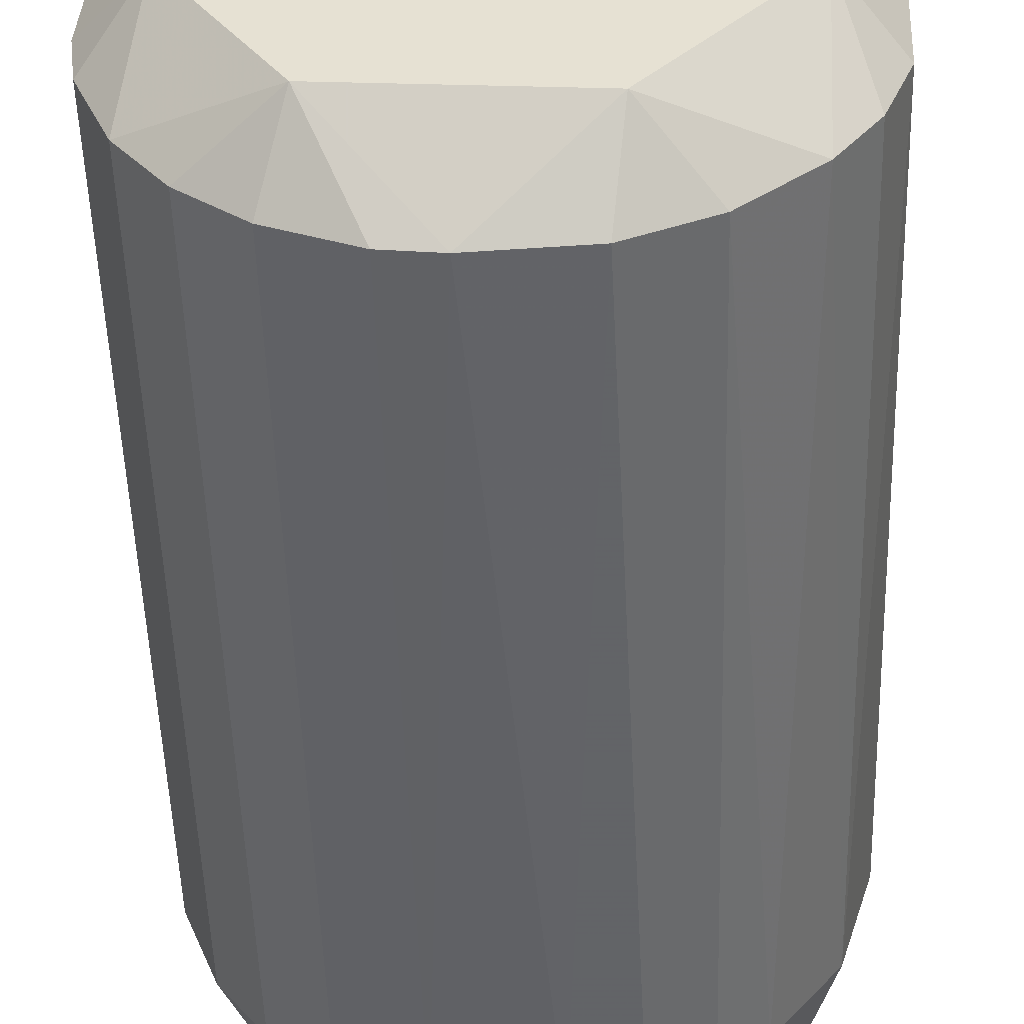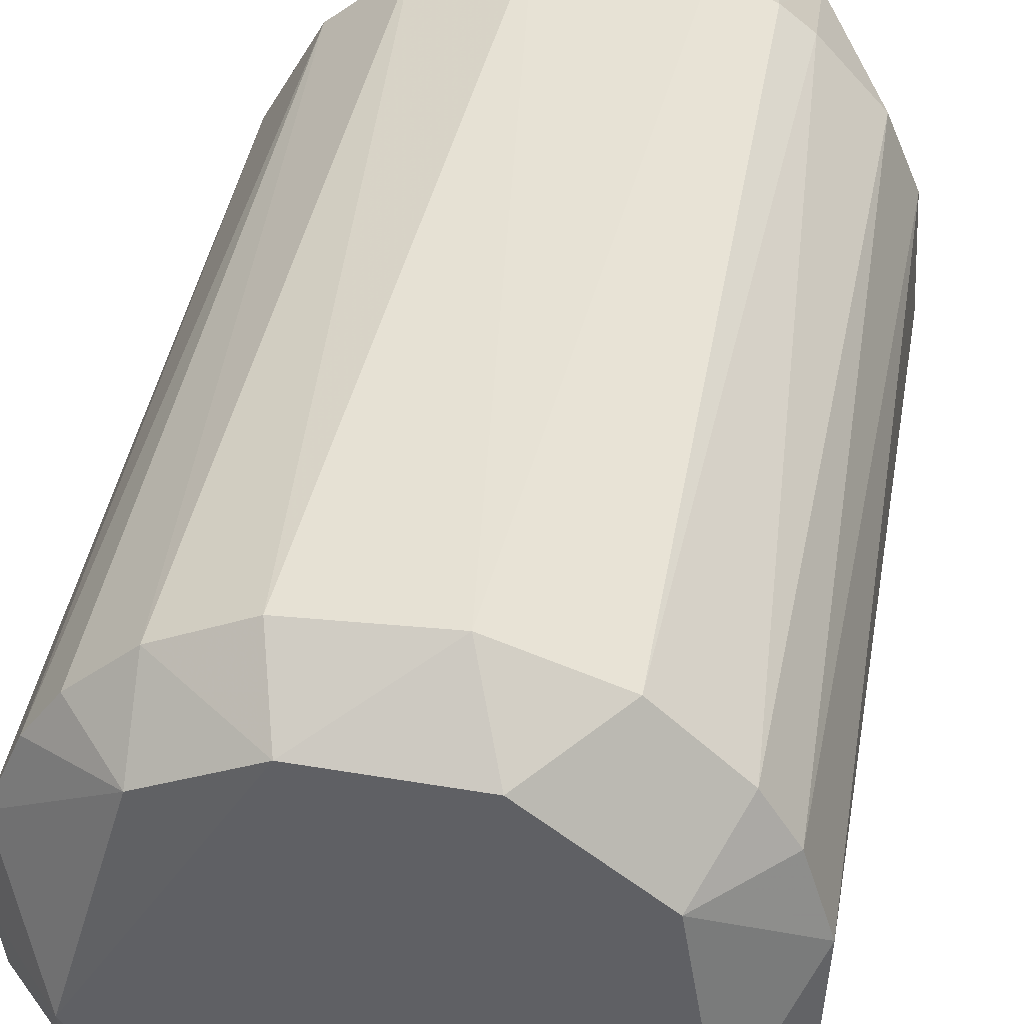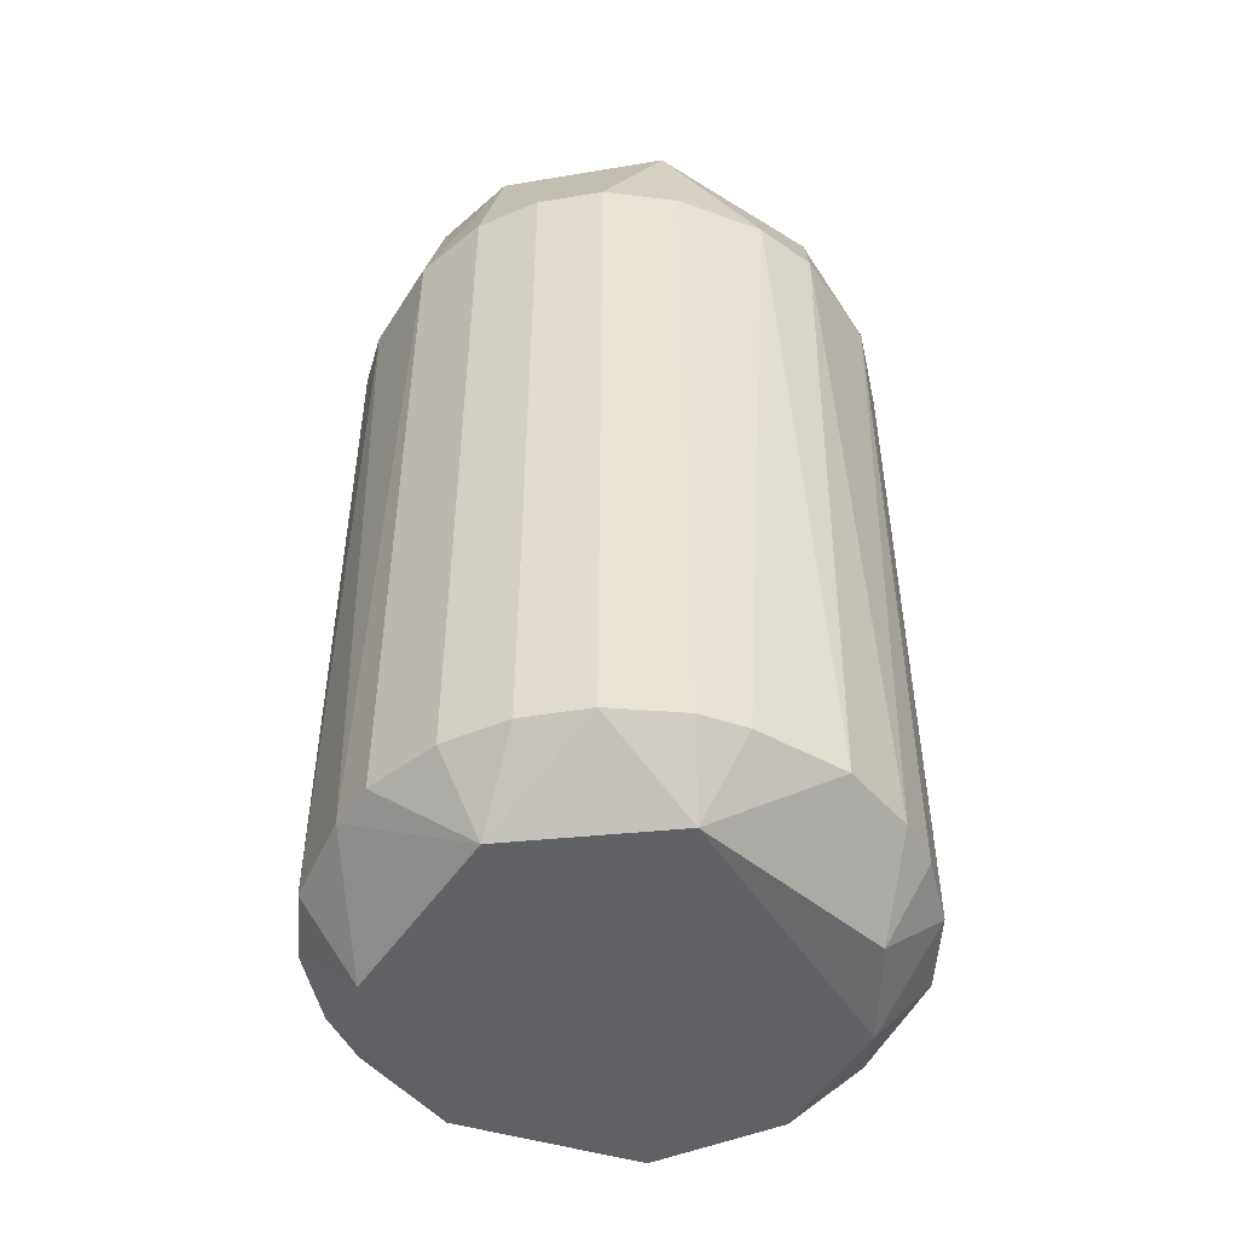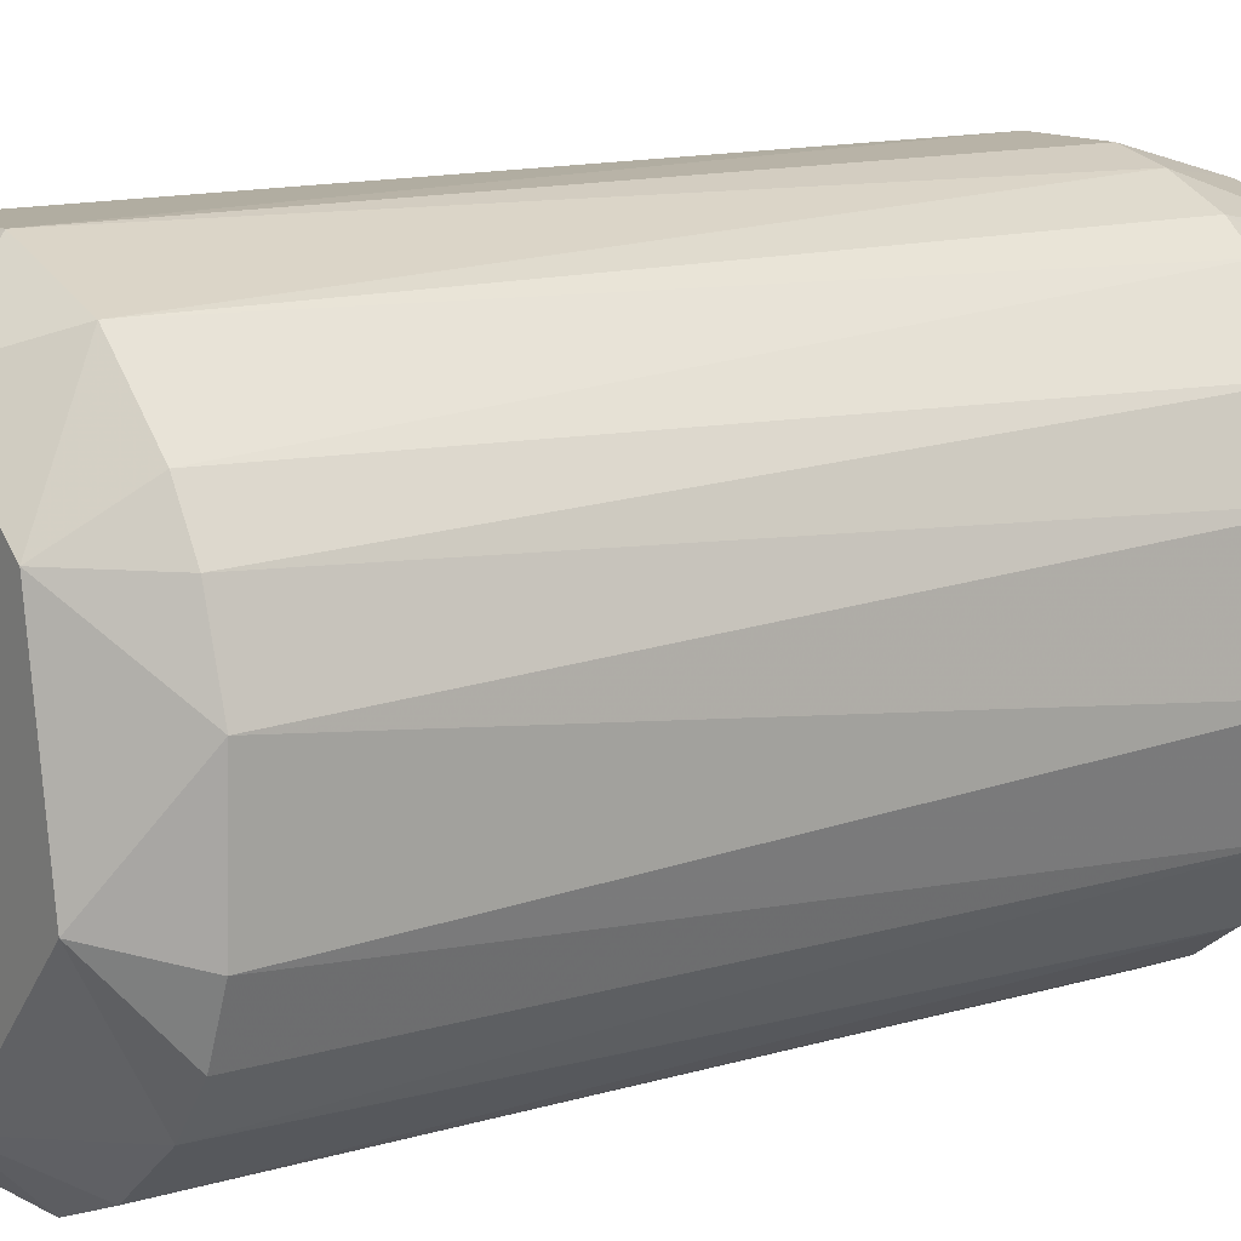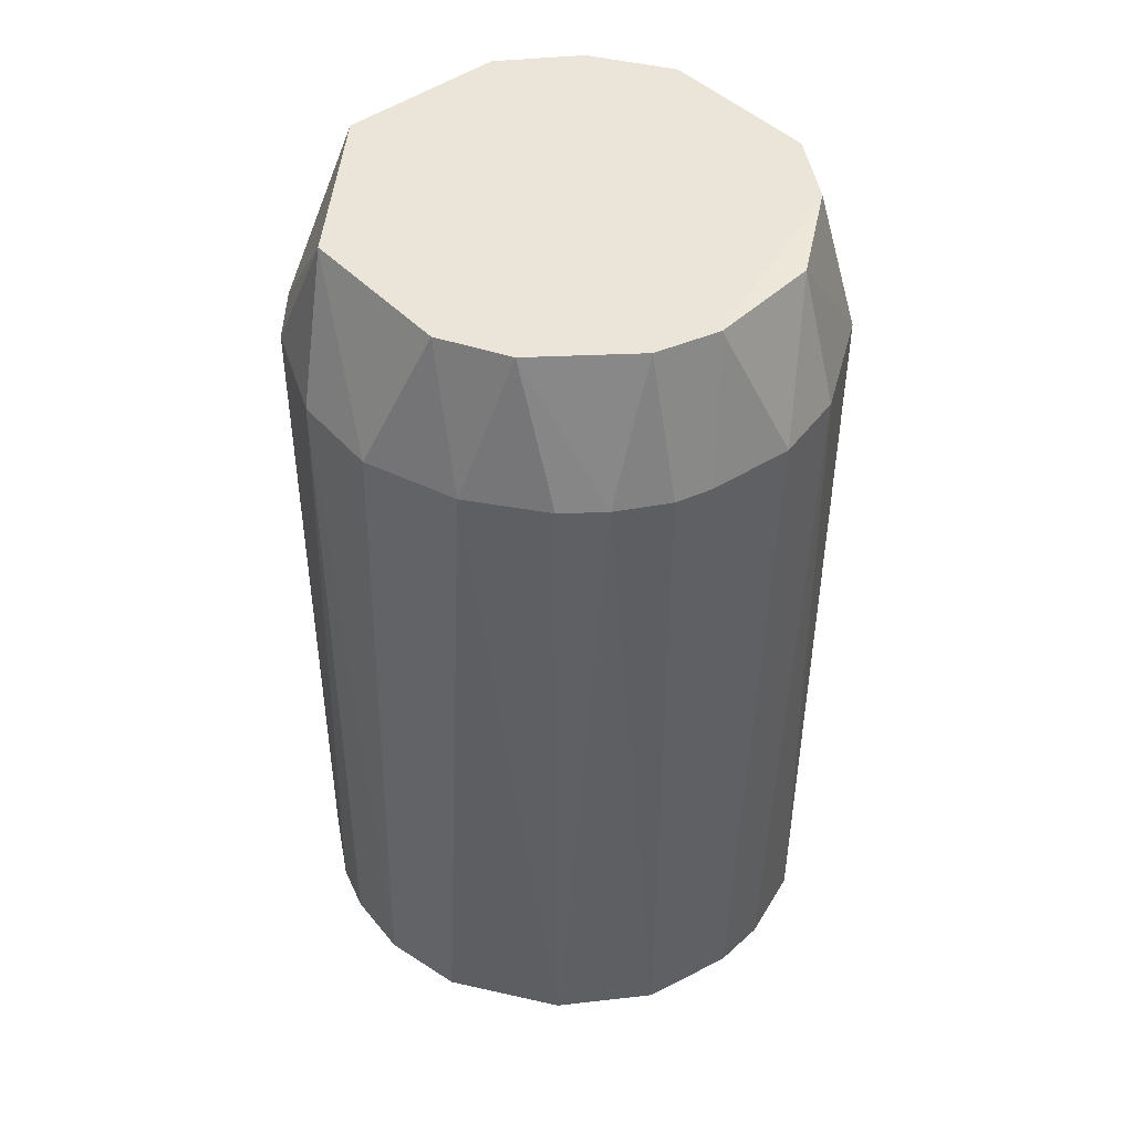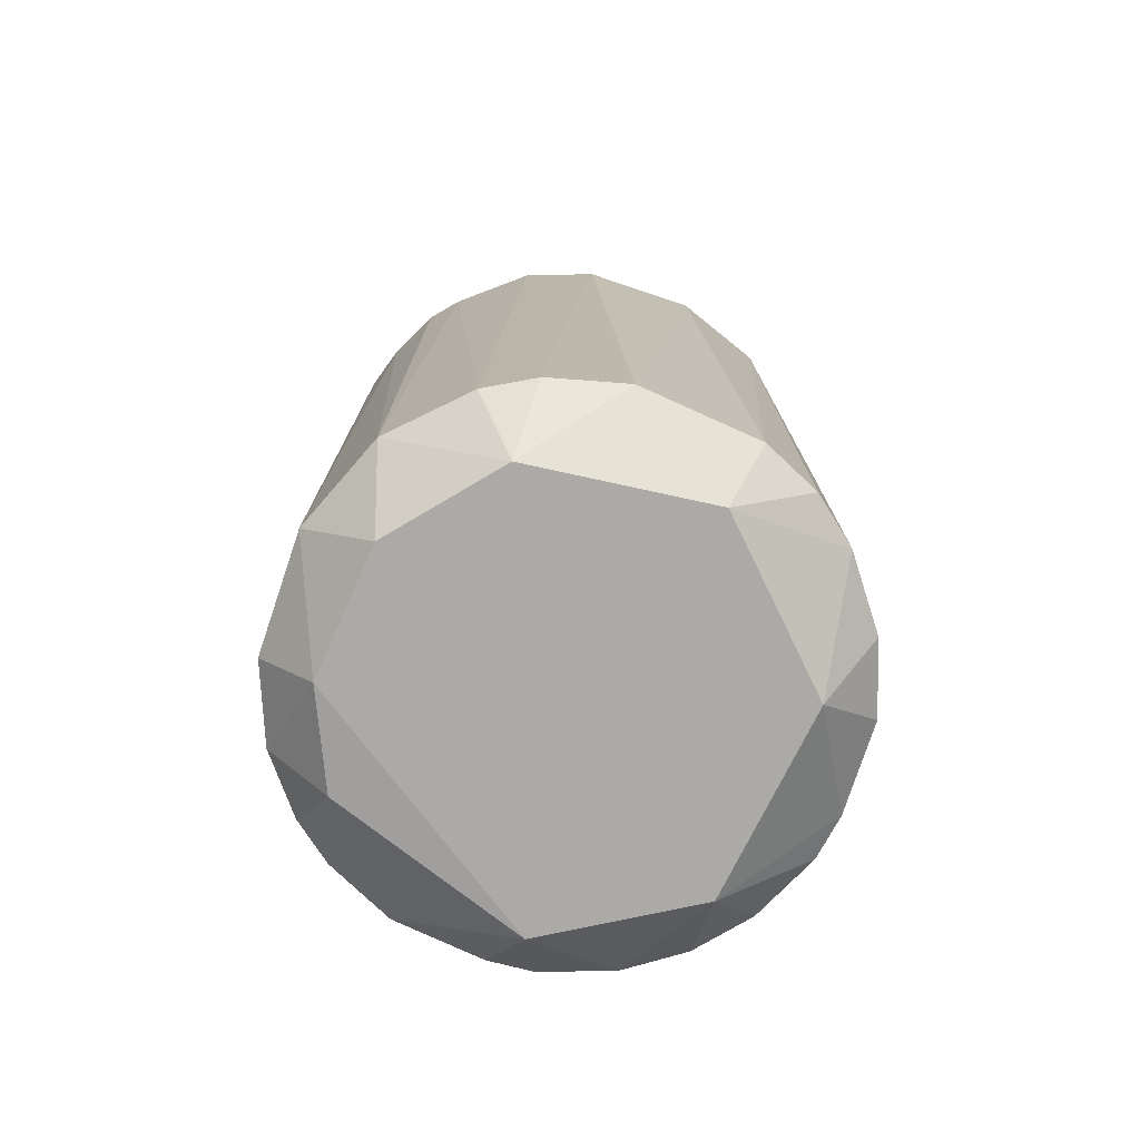
<metadata>
{"format":"obj","ext":"obj","renderer":"f3d","projection":"perspective","resolution":1024,"background":"white","views":[{"elev":-50.4,"azim":1.7,"up":"+Z"},{"elev":40.5,"azim":9.5,"up":"+Z"},{"elev":-49.1,"azim":-117.5,"up":"+Y"},{"elev":12.7,"azim":55.1,"up":"+Z"},{"elev":45.4,"azim":11.9,"up":"+Y"},{"elev":-75.9,"azim":68.5,"up":"+Y"}]}
</metadata>
<code>
o convex_0
v 0.1856 0.3902 0.04681
v -0.2213 -0.3423 -0.02015
v -0.2165 -0.3423 -0.05852
v 0.2192 -0.3423 0.03724
v 0.02287 0.2752 -0.2213
v -0.1112 0.2801 0.1952
v 0.03719 -0.3423 0.2192
v -0.183 0.395 -0.05369
v 0.1138 -0.3423 -0.1925
v 0.1952 0.2801 -0.1112
v 0.1186 0.2801 0.1904
v -0.1159 -0.3423 -0.1925
v -0.1255 -0.3902 0.133
v -0.159 0.2801 -0.159
v -0.2117 0.2801 0.07074
v -0.05849 0.395 0.1808
v 0.05155 0.395 -0.183
v -0.1686 -0.3423 0.1473
v 0.1713 -0.395 -0.04895
v 0.1761 -0.3423 0.1377
v 0.2144 0.28 0.06117
v 0.2144 -0.3423 -0.06331
v -0.09678 -0.395 -0.1495
v -0.2165 0.2752 -0.05852
v 0.03719 0.2801 0.2192
v -0.06328 -0.3423 0.2144
v -0.02016 -0.3423 -0.2213
v -0.05849 0.2752 -0.2165
v 0.06112 -0.395 0.1665
v 0.1138 0.2801 -0.1925
v 0.09467 0.395 0.1665
v 0.2192 0.2801 -0.03459
v -0.09678 0.395 -0.1638
v 0.1617 0.395 -0.1016
v -0.1925 -0.3423 -0.116
v -0.1638 0.395 0.09946
v -0.2165 -0.3423 0.05638
v 0.1665 -0.3423 -0.1495
v 0.1904 0.2801 0.1186
v 0.1186 -0.3423 0.1904
v -0.1686 0.2801 0.1473
v -0.1734 -0.395 -0.03455
v 0.06595 -0.395 -0.1638
v -0.03456 0.2801 0.2192
v 0.05633 -0.3423 -0.2165
v -0.2213 0.2801 0.0181
v -0.1255 -0.3423 0.1856
v 0.1474 -0.395 0.09946
v 0.2 -0.3423 0.09946
v 0.1473 0.2801 -0.1686
v -0.1925 0.2801 -0.116
v -0.1159 0.2801 -0.1925
v -0.1925 -0.3423 0.1138
v -0.159 -0.3423 -0.159
v -0.04892 -0.395 0.1713
v 0.1952 -0.3423 -0.1112
v 0.07548 0.2801 0.2096
v -0.05849 -0.3423 -0.2165
v 0.07069 0.2801 -0.2117
v 0.1377 0.395 0.133
v 0.1426 0.2801 0.1713
v 0.003685 0.395 0.1904
v -0.02495 0.395 -0.1877
v 0.1856 0.395 -0.03938
f 34 60 64
f 8 16 17
f 4 19 22
f 3 2 24
f 5 27 28
f 23 19 29
f 17 16 31
f 1 21 32
f 21 4 32
f 22 10 32
f 4 22 32
f 14 8 33
f 8 17 33
f 17 31 34
f 3 24 35
f 16 8 36
f 6 16 36
f 21 1 39
f 7 29 40
f 36 15 41
f 6 36 41
f 2 3 42
f 23 29 42
f 3 35 42
f 35 23 42
f 37 2 42
f 13 37 42
f 19 23 43
f 23 27 43
f 9 38 43
f 38 19 43
f 16 6 44
f 7 25 44
f 26 7 44
f 6 26 44
f 27 5 45
f 9 43 45
f 43 27 45
f 24 2 46
f 8 24 46
f 36 8 46
f 15 36 46
f 2 37 46
f 37 15 46
f 18 13 47
f 26 6 47
f 6 41 47
f 41 18 47
f 19 4 48
f 29 19 48
f 20 40 48
f 40 29 48
f 4 21 49
f 39 20 49
f 21 39 49
f 48 4 49
f 20 48 49
f 9 30 50
f 30 17 50
f 34 10 50
f 17 34 50
f 38 9 50
f 10 38 50
f 8 14 51
f 24 8 51
f 14 35 51
f 35 24 51
f 12 14 52
f 28 12 52
f 14 33 52
f 33 28 52
f 13 18 53
f 37 13 53
f 15 37 53
f 18 41 53
f 41 15 53
f 14 12 54
f 12 23 54
f 35 14 54
f 23 35 54
f 7 26 55
f 29 7 55
f 13 42 55
f 42 29 55
f 47 13 55
f 26 47 55
f 10 22 56
f 22 19 56
f 19 38 56
f 38 10 56
f 25 7 57
f 11 31 57
f 7 40 57
f 40 11 57
f 23 12 58
f 27 23 58
f 12 28 58
f 28 27 58
f 5 17 59
f 30 9 59
f 17 30 59
f 45 5 59
f 9 45 59
f 31 11 60
f 34 31 60
f 39 1 60
f 39 60 61
f 20 39 61
f 11 40 61
f 40 20 61
f 60 11 61
f 31 16 62
f 16 44 62
f 44 25 62
f 25 57 62
f 57 31 62
f 17 5 63
f 5 28 63
f 33 17 63
f 28 33 63
f 1 32 64
f 32 10 64
f 10 34 64
f 60 1 64

</code>
